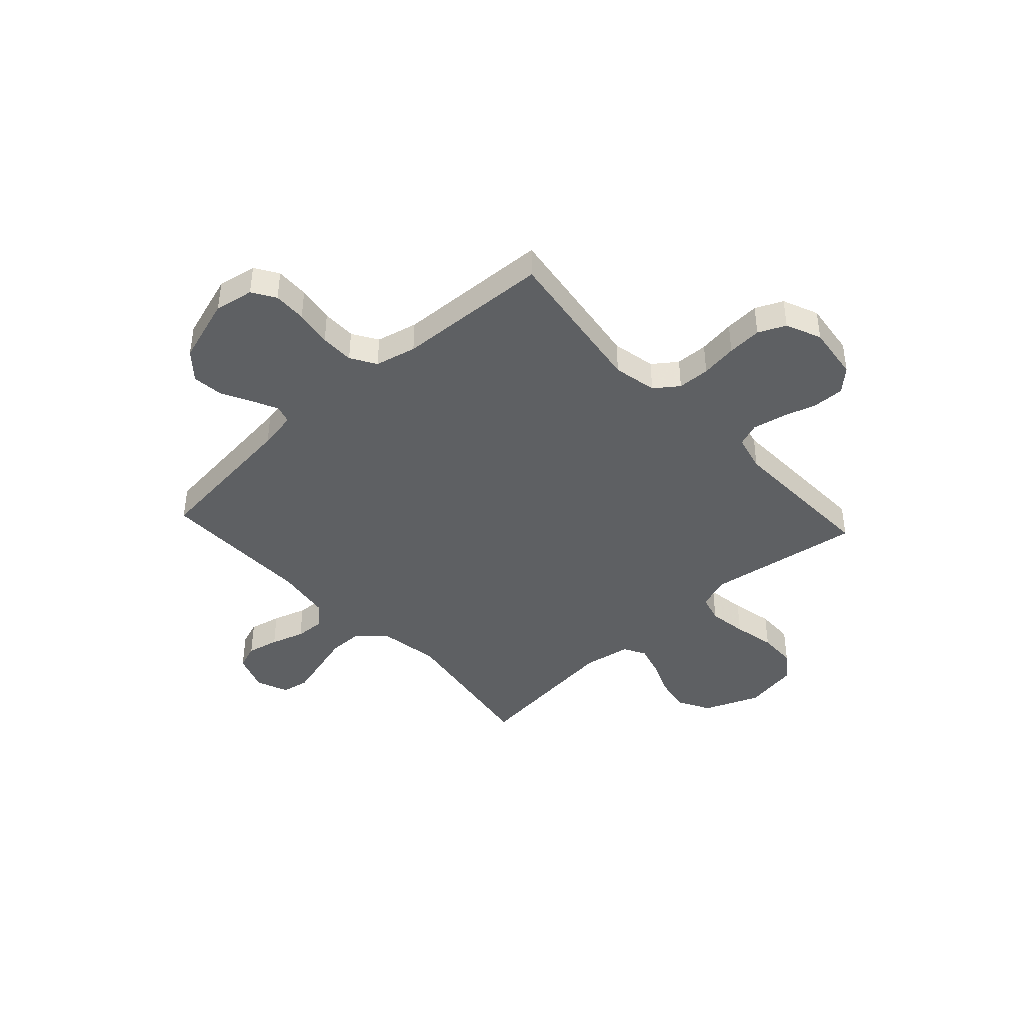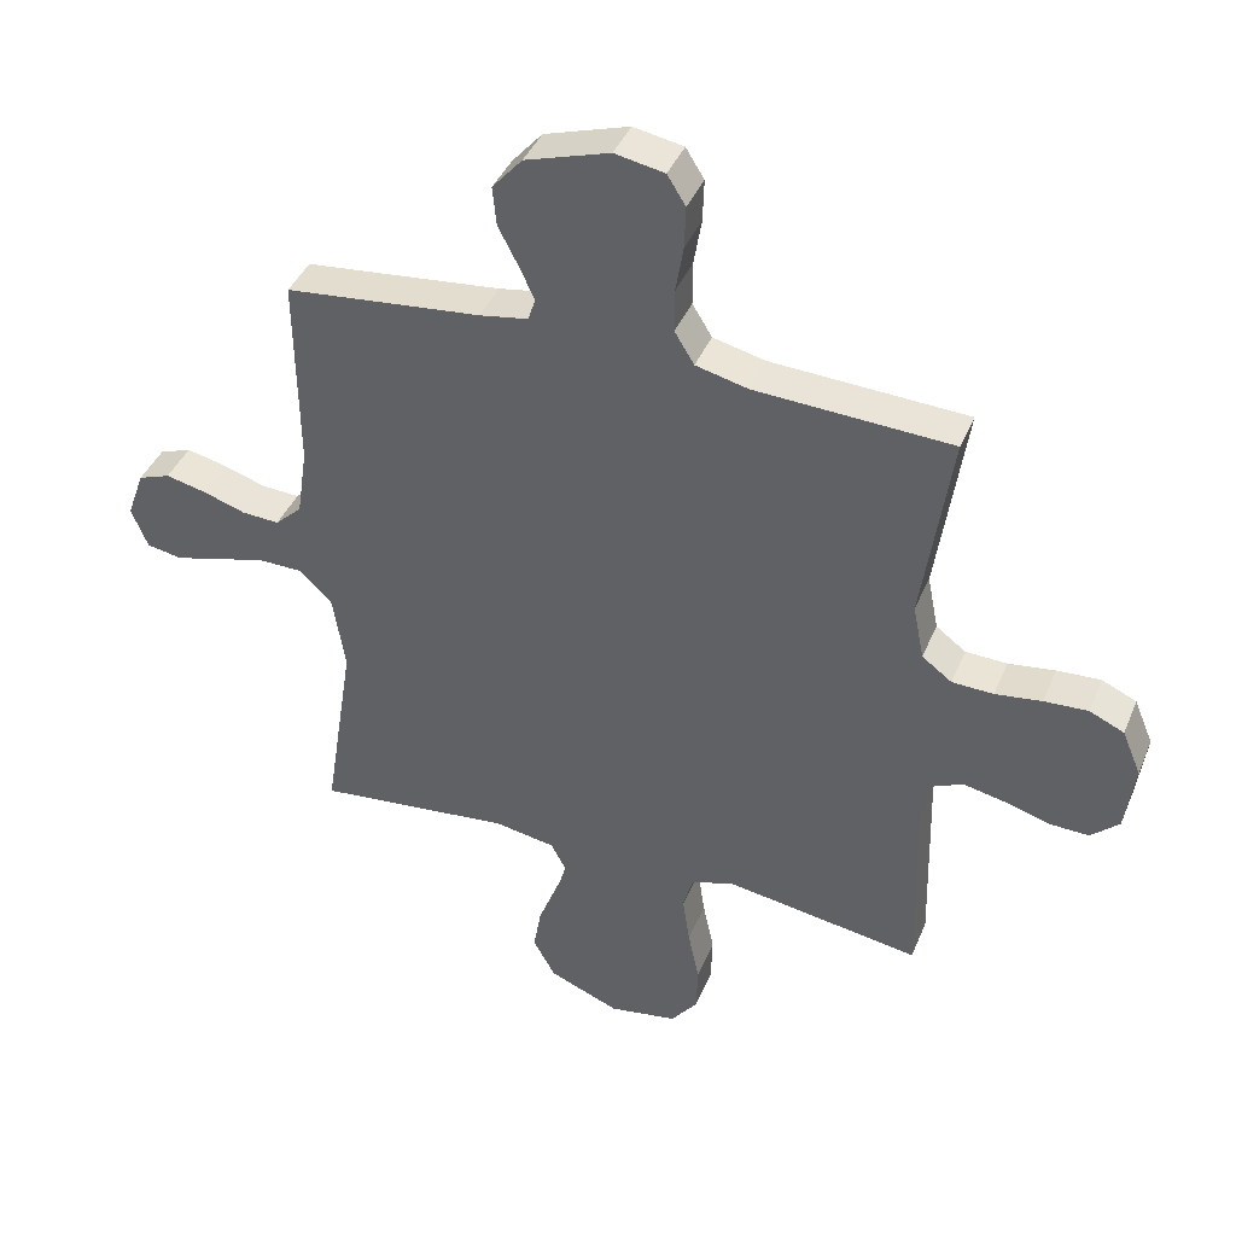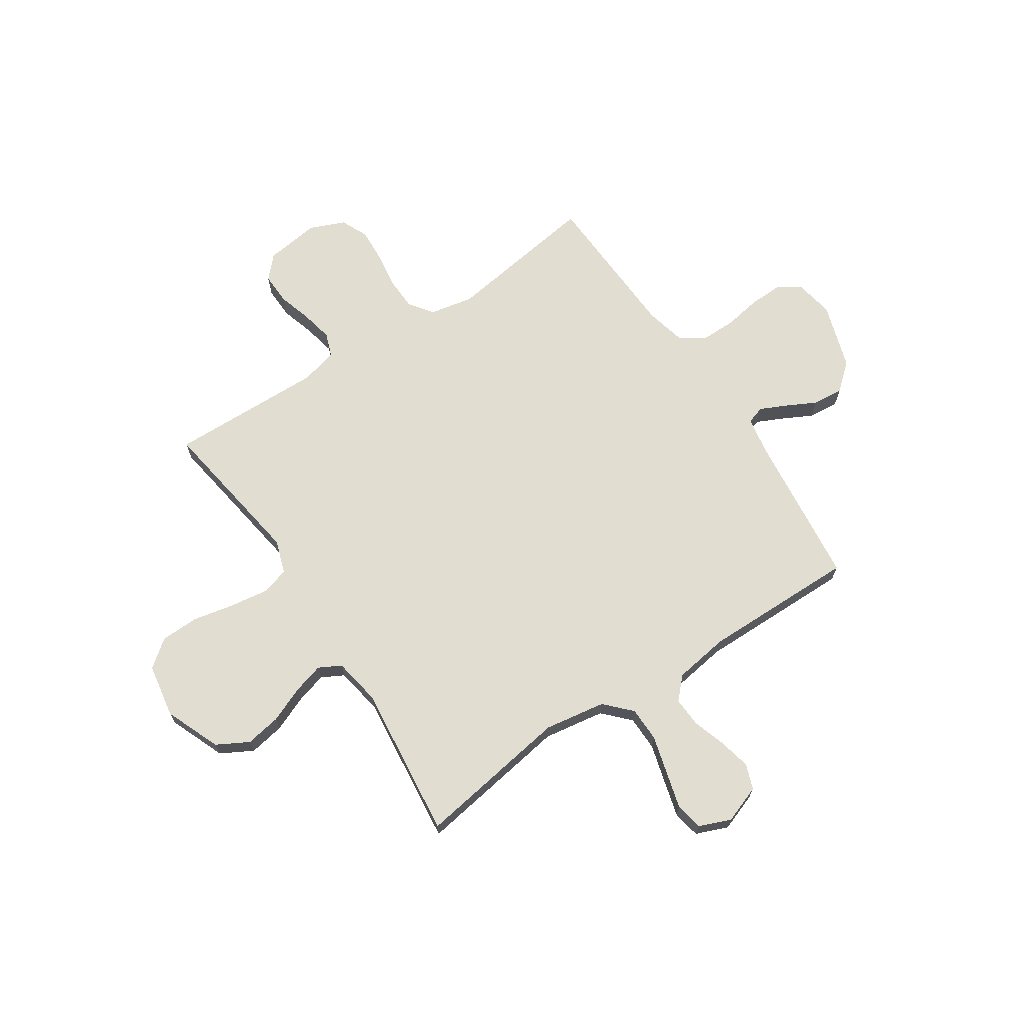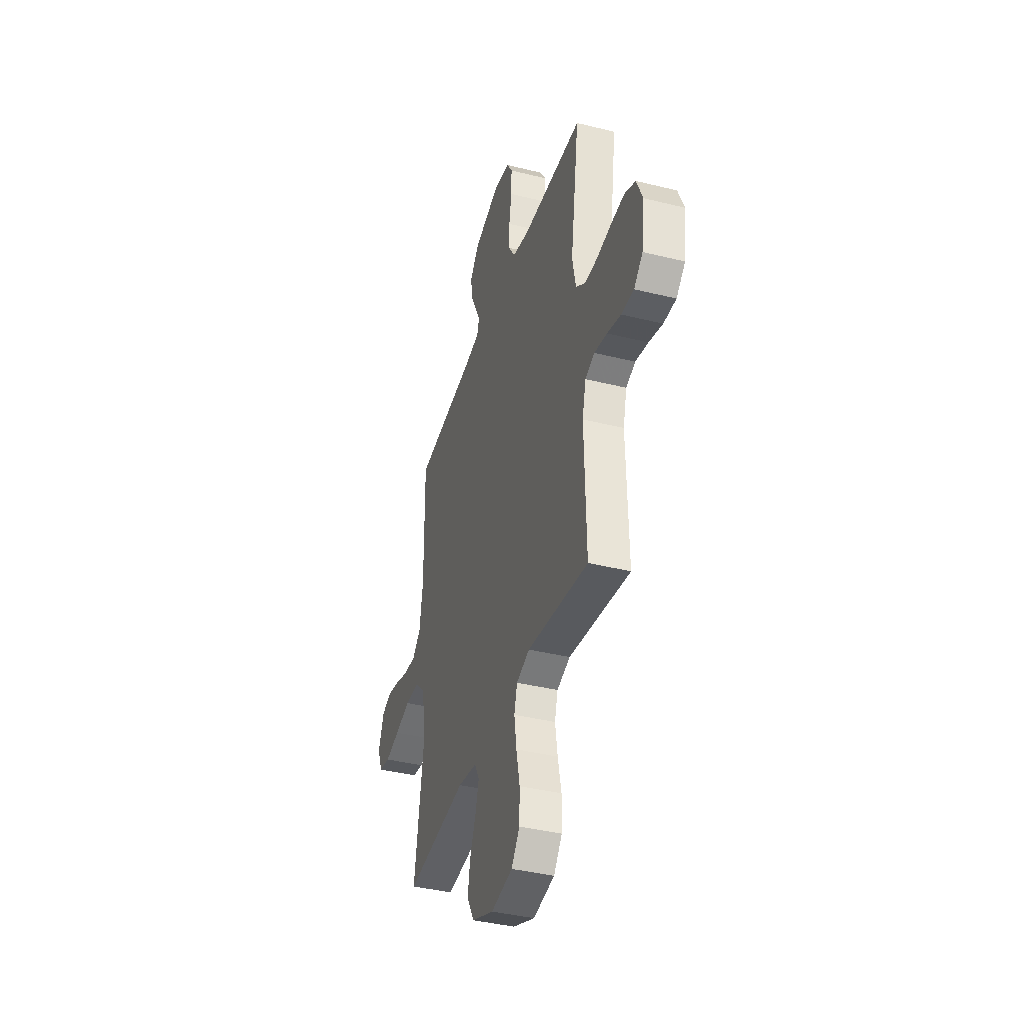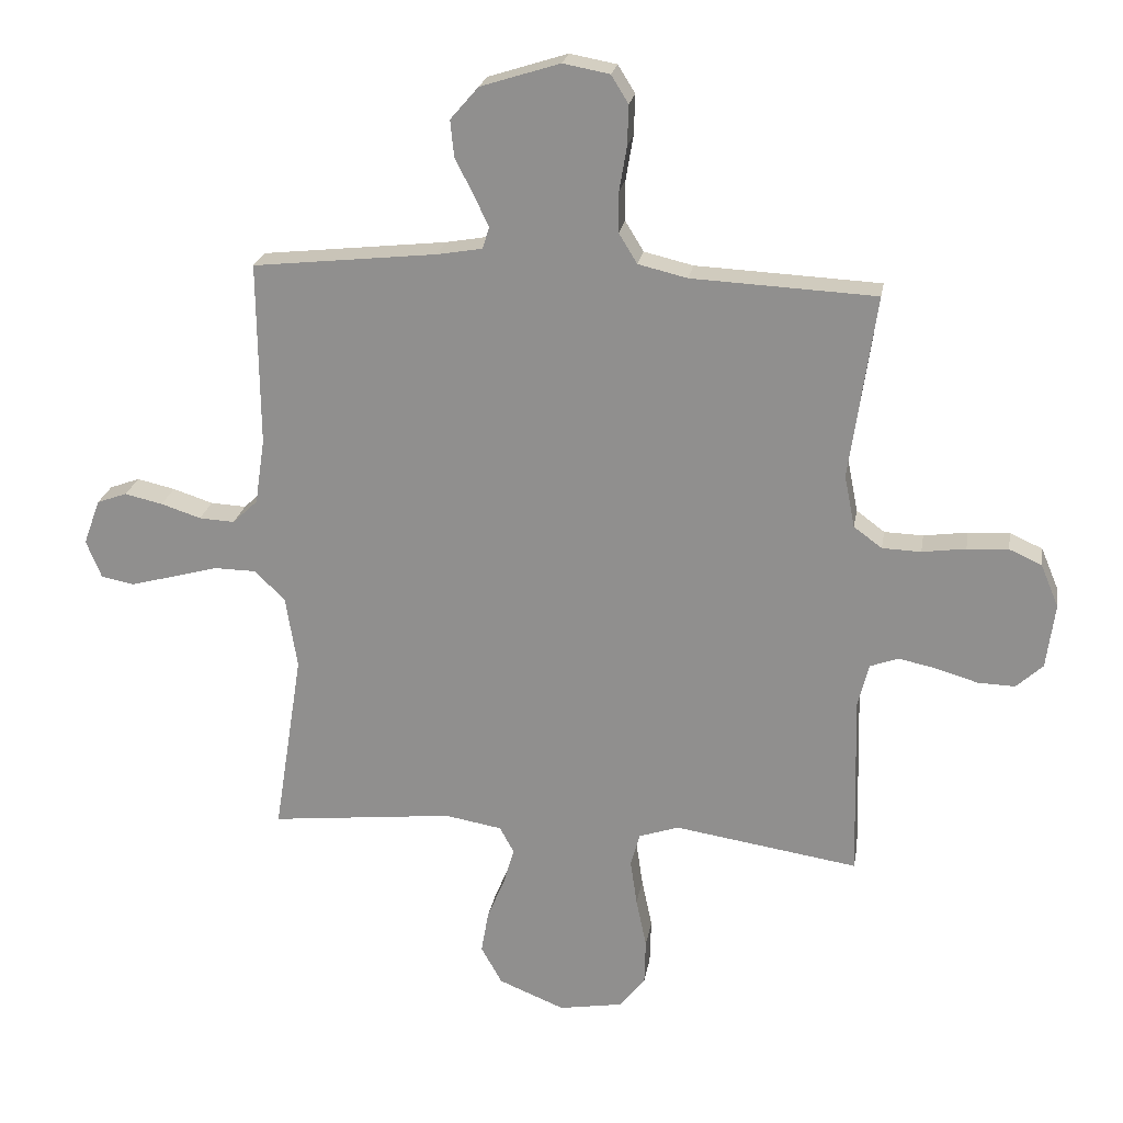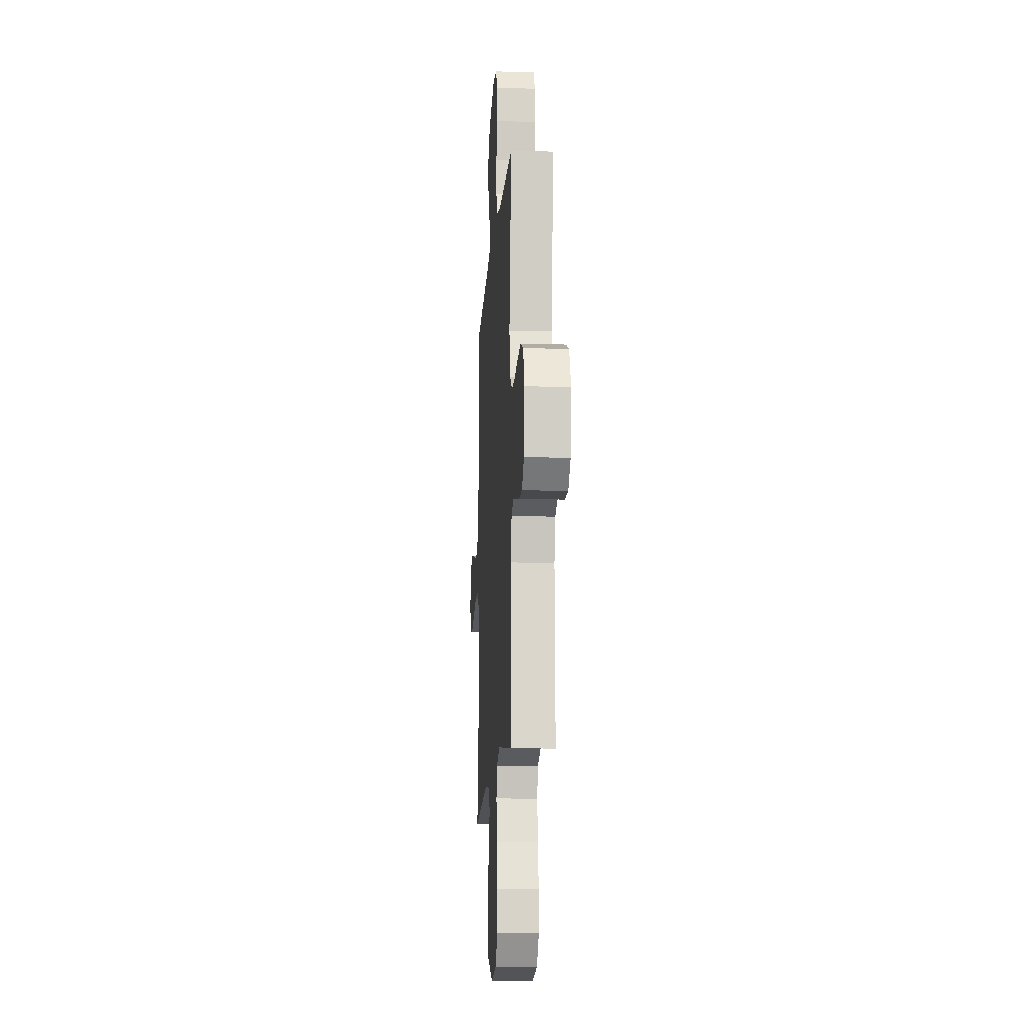
<metadata>
{"format":"obj","ext":"obj","renderer":"f3d","projection":"perspective","resolution":1024,"background":"white","views":[{"elev":-42.2,"azim":42.7,"up":"+Y"},{"elev":41.0,"azim":21.5,"up":"+Z"},{"elev":68.8,"azim":-123.5,"up":"+Y"},{"elev":-39.4,"azim":72.8,"up":"+Z"},{"elev":22.8,"azim":9.6,"up":"+Z"},{"elev":-13.9,"azim":86.2,"up":"+Z"}]}
</metadata>
<code>
v 0.5 0.07 0.5
v 0.457 0.07 0.2
v 0.474 0.07 0.115
v 0.52 0.07 0.081
v 0.583 0.07 0.079
v 0.654 0.07 0.089
v 0.721 0.07 0.093
v 0.774 0.07 0.069
v 0.803 0.07 0
v 0.789 0.07 -0.106
v 0.746 0.07 -0.146
v 0.685 0.07 -0.144
v 0.618 0.07 -0.124
v 0.556 0.07 -0.111
v 0.51 0.07 -0.128
v 0.492 0.07 -0.2
v 0.5 0.07 -0.5
v 0.2 0.07 -0.454
v 0.135 0.07 -0.476
v 0.12 0.07 -0.53
v 0.131 0.07 -0.605
v 0.148 0.07 -0.686
v 0.146 0.07 -0.76
v 0.105 0.07 -0.813
v 0 0.07 -0.831
v -0.108 0.07 -0.787
v -0.142 0.07 -0.725
v -0.13 0.07 -0.656
v -0.101 0.07 -0.586
v -0.084 0.07 -0.526
v -0.107 0.07 -0.483
v -0.2 0.07 -0.467
v -0.5 0.07 -0.5
v -0.453 0.07 -0.2
v -0.472 0.07 -0.081
v -0.522 0.07 -0.033
v -0.59 0.07 -0.032
v -0.666 0.07 -0.053
v -0.736 0.07 -0.072
v -0.79 0.07 -0.062
v -0.815 0.07 0
v -0.788 0.07 0.074
v -0.739 0.07 0.092
v -0.677 0.07 0.078
v -0.612 0.07 0.057
v -0.554 0.07 0.054
v -0.513 0.07 0.093
v -0.497 0.07 0.2
v -0.5 0.07 0.5
v -0.2 0.07 0.533
v -0.126 0.07 0.546
v -0.115 0.07 0.581
v -0.139 0.07 0.632
v -0.169 0.07 0.69
v -0.175 0.07 0.75
v -0.129 0.07 0.803
v 0 0.07 0.844
v 0.076 0.07 0.83
v 0.104 0.07 0.785
v 0.102 0.07 0.72
v 0.09 0.07 0.648
v 0.09 0.07 0.582
v 0.12 0.07 0.533
v 0.2 0.07 0.514
v 0.5 0 0.5
v 0.457 0 0.2
v 0.474 0 0.115
v 0.52 0 0.081
v 0.583 0 0.079
v 0.654 0 0.089
v 0.721 0 0.093
v 0.774 0 0.069
v 0.803 0 0
v 0.789 0 -0.106
v 0.746 0 -0.146
v 0.685 0 -0.144
v 0.618 0 -0.124
v 0.556 0 -0.111
v 0.51 0 -0.128
v 0.492 0 -0.2
v 0.5 0 -0.5
v 0.2 0 -0.454
v 0.135 0 -0.476
v 0.12 0 -0.53
v 0.131 0 -0.605
v 0.148 0 -0.686
v 0.146 0 -0.76
v 0.105 0 -0.813
v 0 0 -0.831
v -0.108 0 -0.787
v -0.142 0 -0.725
v -0.13 0 -0.656
v -0.101 0 -0.586
v -0.084 0 -0.526
v -0.107 0 -0.483
v -0.2 0 -0.467
v -0.5 0 -0.5
v -0.453 0 -0.2
v -0.472 0 -0.081
v -0.522 0 -0.033
v -0.59 0 -0.032
v -0.666 0 -0.053
v -0.736 0 -0.072
v -0.79 0 -0.062
v -0.815 0 0
v -0.788 0 0.074
v -0.739 0 0.092
v -0.677 0 0.078
v -0.612 0 0.057
v -0.554 0 0.054
v -0.513 0 0.093
v -0.497 0 0.2
v -0.5 0 0.5
v -0.2 0 0.533
v -0.126 0 0.546
v -0.115 0 0.581
v -0.139 0 0.632
v -0.169 0 0.69
v -0.175 0 0.75
v -0.129 0 0.803
v 0 0 0.844
v 0.076 0 0.83
v 0.104 0 0.785
v 0.102 0 0.72
v 0.09 0 0.648
v 0.09 0 0.582
v 0.12 0 0.533
v 0.2 0 0.514
f 58 59 60 61
f 58 61 62
f 57 58 62
f 56 57 62
f 53 54 55 56
f 52 53 56 62
f 51 52 62 63
f 48 49 50
f 47 48 50 51
f 42 43 44 45
f 40 41 42 45
f 40 45 46
f 37 38 39 40
f 37 40 46
f 36 37 46 47
f 32 33 34
f 31 32 34 35
f 26 27 28 29
f 26 29 30
f 25 26 30
f 24 25 30
f 21 22 23 24
f 20 21 24 30
f 19 20 30 31
f 16 17 18
f 15 16 18 19
f 10 11 12 13
f 10 13 14
f 9 10 14
f 8 9 14 15
f 5 6 7 8
f 4 5 8 15
f 64 1 2
f 64 2 3
f 63 64 3
f 51 63 3
f 35 36 47 51
f 19 31 35 51
f 15 19 51
f 3 4 15 51
f 125 124 123 122
f 126 125 122
f 126 122 121
f 126 121 120
f 120 119 118 117
f 126 120 117 116
f 127 126 116 115
f 114 113 112
f 115 114 112 111
f 109 108 107 106
f 109 106 105 104
f 110 109 104
f 104 103 102 101
f 110 104 101
f 111 110 101 100
f 98 97 96
f 99 98 96 95
f 93 92 91 90
f 94 93 90
f 94 90 89
f 94 89 88
f 88 87 86 85
f 94 88 85 84
f 95 94 84 83
f 82 81 80
f 83 82 80 79
f 77 76 75 74
f 78 77 74
f 78 74 73
f 79 78 73 72
f 72 71 70 69
f 79 72 69 68
f 66 65 128
f 67 66 128
f 67 128 127
f 67 127 115
f 115 111 100 99
f 115 99 95 83
f 115 83 79
f 115 79 68 67
f 1 65 66 2
f 2 66 67 3
f 3 67 68 4
f 4 68 69 5
f 5 69 70 6
f 6 70 71 7
f 7 71 72 8
f 8 72 73 9
f 9 73 74 10
f 10 74 75 11
f 11 75 76 12
f 12 76 77 13
f 13 77 78 14
f 14 78 79 15
f 15 79 80 16
f 16 80 81 17
f 17 81 82 18
f 18 82 83 19
f 19 83 84 20
f 20 84 85 21
f 21 85 86 22
f 22 86 87 23
f 23 87 88 24
f 24 88 89 25
f 25 89 90 26
f 26 90 91 27
f 27 91 92 28
f 28 92 93 29
f 29 93 94 30
f 30 94 95 31
f 31 95 96 32
f 32 96 97 33
f 33 97 98 34
f 34 98 99 35
f 35 99 100 36
f 36 100 101 37
f 37 101 102 38
f 38 102 103 39
f 39 103 104 40
f 40 104 105 41
f 41 105 106 42
f 42 106 107 43
f 43 107 108 44
f 44 108 109 45
f 45 109 110 46
f 46 110 111 47
f 47 111 112 48
f 48 112 113 49
f 49 113 114 50
f 50 114 115 51
f 51 115 116 52
f 52 116 117 53
f 53 117 118 54
f 54 118 119 55
f 55 119 120 56
f 56 120 121 57
f 57 121 122 58
f 58 122 123 59
f 59 123 124 60
f 60 124 125 61
f 61 125 126 62
f 62 126 127 63
f 63 127 128 64
f 64 128 65 1

</code>
